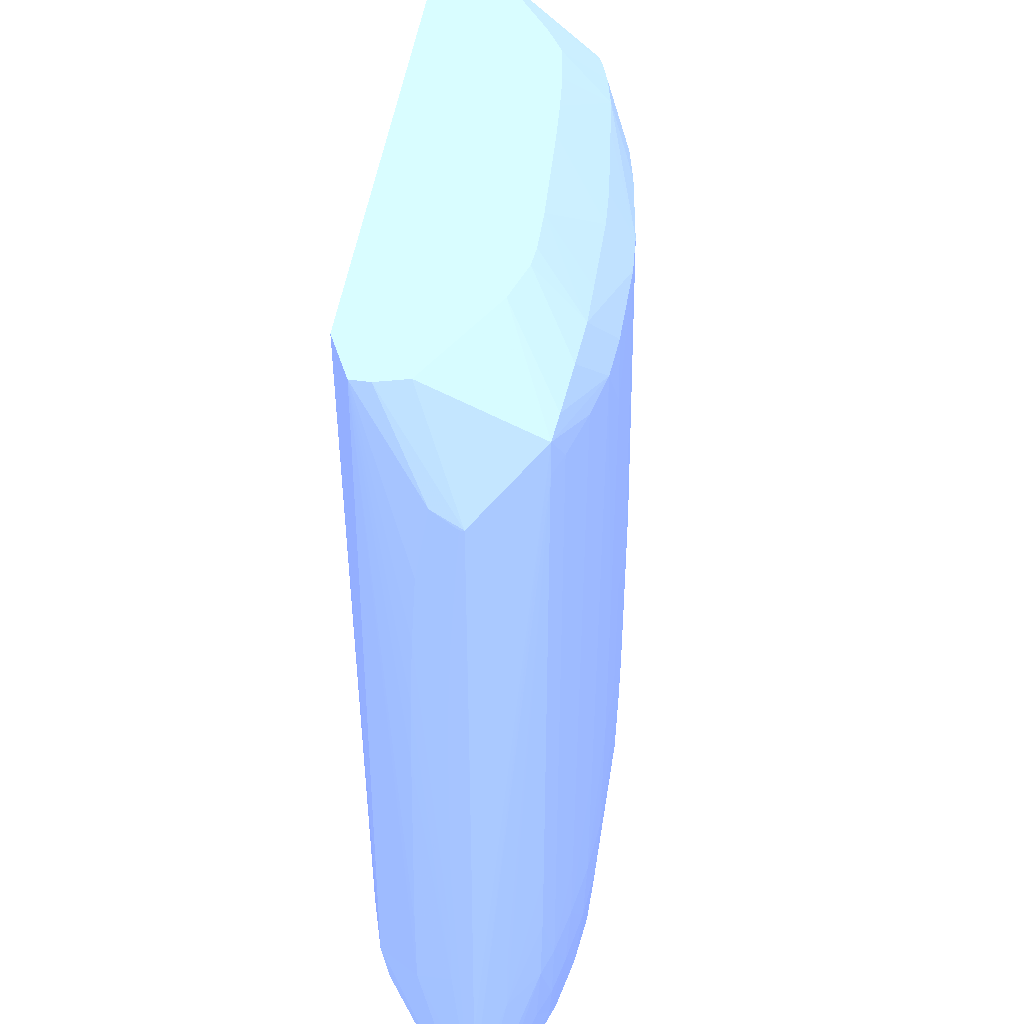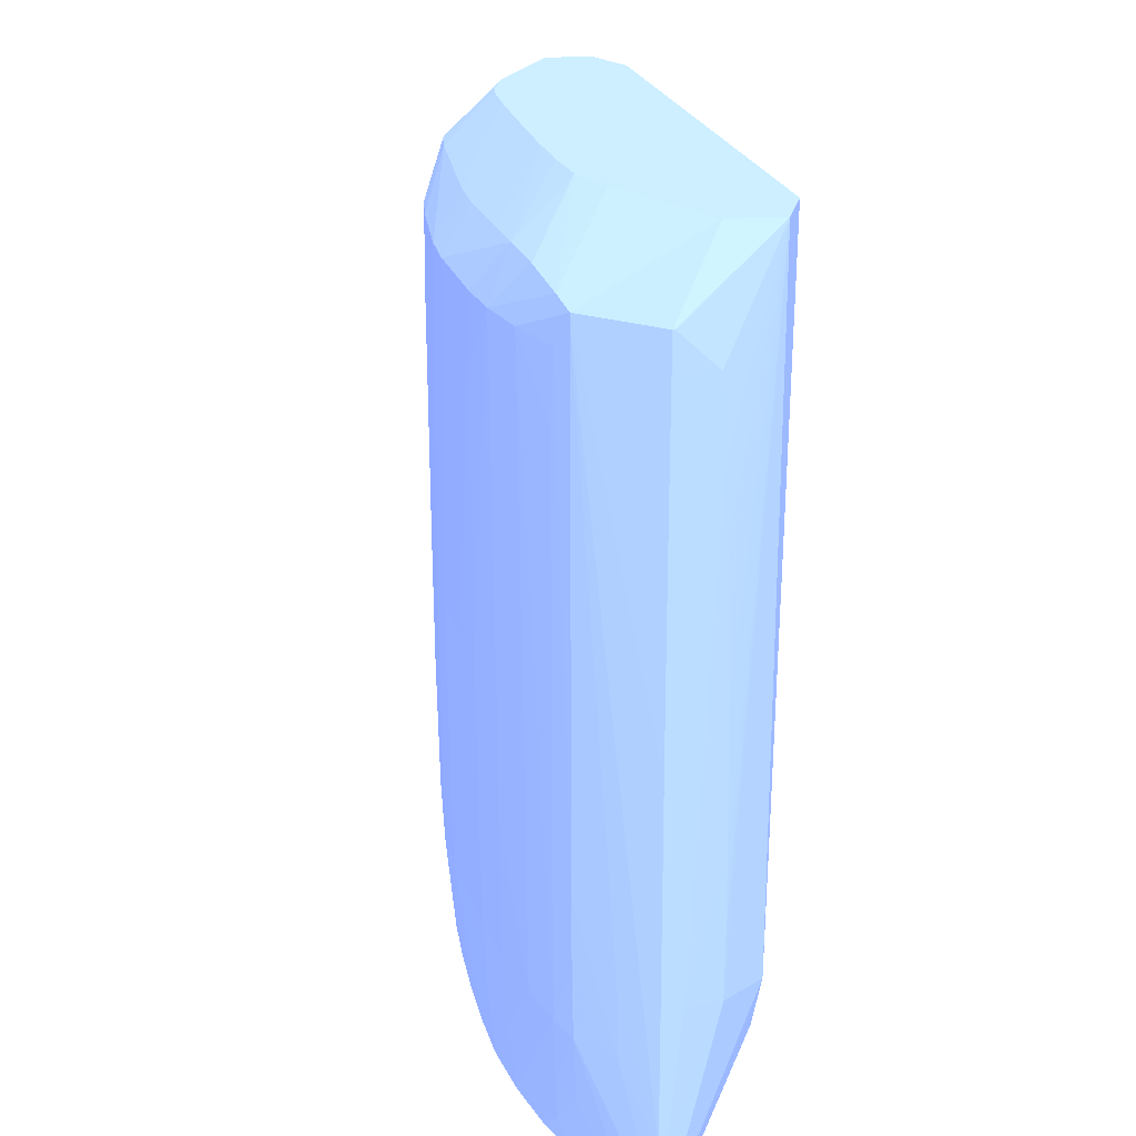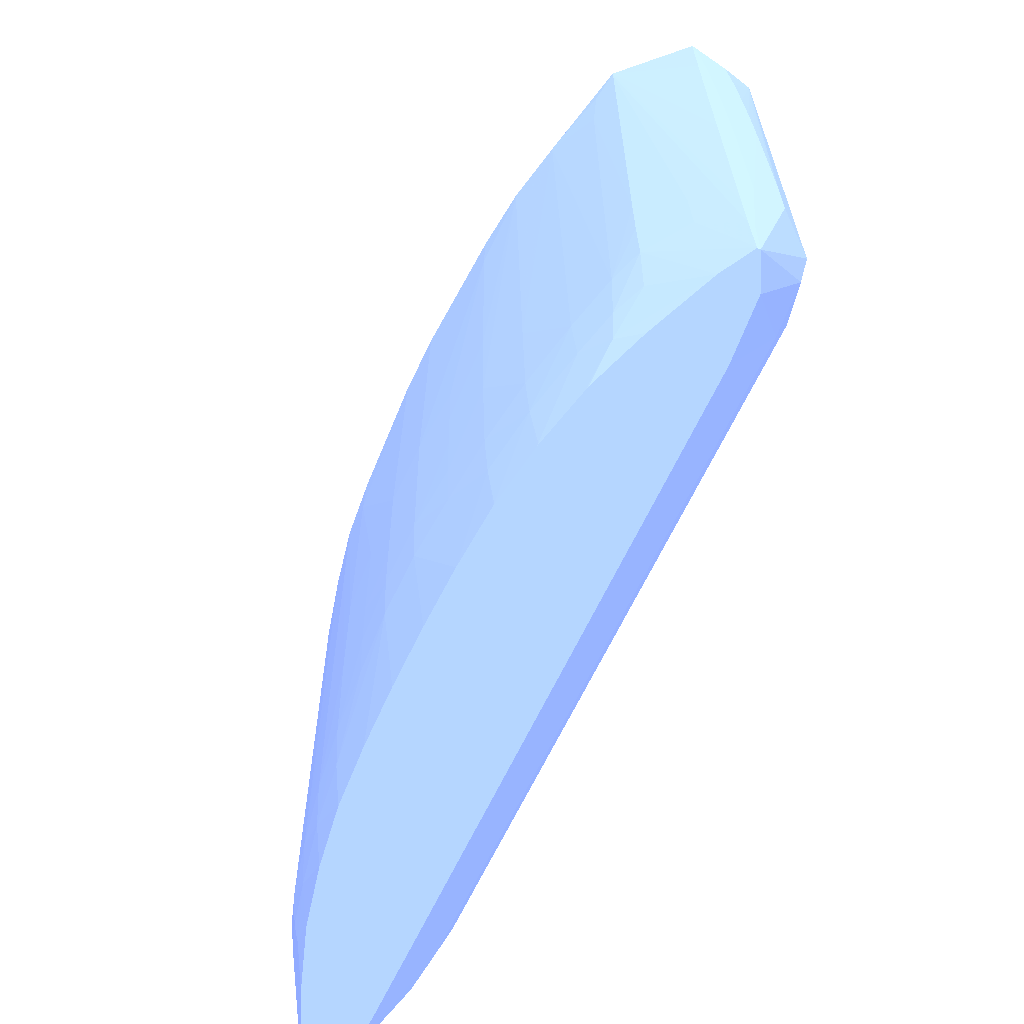
<metadata>
{"format":"obj","ext":"obj","renderer":"f3d","projection":"perspective","resolution":1024,"background":"white","views":[{"elev":34.3,"azim":94.6,"up":"+Z"},{"elev":19.0,"azim":-99.4,"up":"+Z"},{"elev":-66.4,"azim":-115.5,"up":"+Z"}]}
</metadata>
<code>
v -0.01451 0.03701 -0.07478 0.451 0.5333 0.8941
v -0.01441 0.0355 -0.06851 0.451 0.5333 0.8941
v -0.01451 0.037 -0.07472 0.451 0.5333 0.8941
v -0.01451 0.03711 -0.07478 0.451 0.5333 0.8941
v -0.01344 0.03645 -0.07478 0.451 0.5333 0.8941
v -0.01305 0.03445 -0.07005 0.451 0.5333 0.8941
v -0.01338 0.03424 -0.06851 0.451 0.5333 0.8941
v -0.01362 0.03414 -0.04857 0.451 0.5333 0.8941
v -0.01442 0.03547 -0.06645 0.451 0.5333 0.8941
v -0.01452 0.03653 -0.06851 0.451 0.5333 0.8941
v -0.01453 0.03696 -0.07265 0.451 0.5333 0.8941
v -0.01451 0.03711 -0.07472 0.451 0.5333 0.8941
v -0.01344 0.0377 -0.07478 0.451 0.5333 0.8941
v -0.01204 0.03898 -0.07058 0.451 0.5333 0.8941
v -0.01137 0.03628 -0.07478 0.451 0.5333 0.8941
v -0.01137 0.03437 -0.07024 0.451 0.5333 0.8941
v -0.01137 0.03381 -0.06851 0.451 0.5333 0.8941
v -0.01137 0.03333 -0.04857 0.451 0.5333 0.8941
v -0.0114 0.03334 -0.04857 0.451 0.5333 0.8941
v -0.01351 0.03572 -0.04857 0.451 0.5333 0.8941
v -0.01448 0.03707 -0.05094 0.451 0.5333 0.8941
v -0.01448 0.03701 -0.05094 0.451 0.5333 0.8941
v -0.01444 0.03585 -0.05198 0.451 0.5333 0.8941
v -0.01444 0.03571 -0.05404 0.451 0.5333 0.8941
v -0.01444 0.03562 -0.05611 0.451 0.5333 0.8941
v -0.01444 0.03556 -0.05818 0.451 0.5333 0.8941
v -0.01443 0.03553 -0.06025 0.451 0.5333 0.8941
v -0.01443 0.0355 -0.06231 0.451 0.5333 0.8941
v -0.01443 0.03548 -0.06438 0.451 0.5333 0.8941
v -0.01451 0.03652 -0.06438 0.451 0.5333 0.8941
v -0.01451 0.03653 -0.06231 0.451 0.5333 0.8941
v -0.01453 0.03716 -0.07265 0.451 0.5333 0.8941
v -0.01344 0.03804 -0.07058 0.451 0.5333 0.8941
v -0.01178 0.03885 -0.07265 0.451 0.5333 0.8941
v -0.01045 0.03917 -0.07388 0.451 0.5333 0.8941
v -0.01124 0.03863 -0.07478 0.451 0.5333 0.8941
v -0.01101 0.03934 -0.07058 0.451 0.5333 0.8941
v -0.01074 0.03926 -0.07265 0.451 0.5333 0.8941
v -0.01209 0.03902 -0.06851 0.451 0.5333 0.8941
v 0.01137 0.03628 -0.07478 0.451 0.5333 0.8941
v 0.01137 0.03437 -0.07024 0.451 0.5333 0.8941
v 0.01137 0.03384 -0.06851 0.451 0.5333 0.8941
v 0.01137 0.03333 -0.04857 0.451 0.5333 0.8941
v -0.01242 0.03914 -0.05093 0.451 0.5333 0.8941
v -0.008984 0.0376 -0.04857 0.451 0.5333 0.8941
v -0.01137 0.03931 -0.0507 0.451 0.5333 0.8941
v -0.01448 0.03708 -0.05198 0.451 0.5333 0.8941
v -0.01449 0.0371 -0.05404 0.451 0.5333 0.8941
v -0.01449 0.03711 -0.05611 0.451 0.5333 0.8941
v -0.01451 0.03714 -0.06231 0.451 0.5333 0.8941
v -0.01449 0.03665 -0.05611 0.451 0.5333 0.8941
v -0.01449 0.03674 -0.05404 0.451 0.5333 0.8941
v -0.01448 0.03689 -0.05198 0.451 0.5333 0.8941
v -0.0145 0.0366 -0.05818 0.451 0.5333 0.8941
v -0.0145 0.03656 -0.06025 0.451 0.5333 0.8941
v -0.01452 0.03715 -0.06851 0.451 0.5333 0.8941
v -0.01452 0.03716 -0.07058 0.451 0.5333 0.8941
v -0.01242 0.03914 -0.05124 0.451 0.5333 0.8941
v -0.01344 0.03808 -0.06851 0.451 0.5333 0.8941
v -0.01213 0.03904 -0.06645 0.451 0.5333 0.8941
v -0.009305 0.03961 -0.07265 0.451 0.5333 0.8941
v -0.009323 0.03933 -0.07463 0.451 0.5333 0.8941
v -0.0092 0.03934 -0.07478 0.451 0.5333 0.8941
v -0.009263 0.03933 -0.07478 0.451 0.5333 0.8941
v -0.01017 0.03901 -0.07478 0.451 0.5333 0.8941
v -0.01113 0.03938 -0.06438 0.451 0.5333 0.8941
v -0.009305 0.04001 -0.05198 0.451 0.5333 0.8941
v -0.009305 0.03975 -0.07058 0.451 0.5333 0.8941
v 0.01338 0.03643 -0.07478 0.451 0.5333 0.8941
v 0.01305 0.03446 -0.07004 0.451 0.5333 0.8941
v 0.01338 0.03426 -0.06851 0.451 0.5333 0.8941
v 0.01361 0.03409 -0.04857 0.451 0.5333 0.8941
v -0.01451 0.03714 -0.06438 0.451 0.5333 0.8941
v -0.0145 0.03713 -0.06025 0.451 0.5333 0.8941
v -0.0145 0.03712 -0.05818 0.451 0.5333 0.8941
v -0.01157 0.0394 -0.05195 0.451 0.5333 0.8941
v -0.007297 0.03817 -0.04857 0.451 0.5333 0.8941
v -0.009305 0.03958 -0.0504 0.451 0.5333 0.8941
v -0.007238 0.04043 -0.05198 0.451 0.5333 0.8941
v -0.01133 0.03945 -0.05404 0.451 0.5333 0.8941
v -0.007238 0.04005 -0.07265 0.451 0.5333 0.8941
v -0.007238 0.03981 -0.07472 0.451 0.5333 0.8941
v -0.00724 0.0398 -0.07478 0.451 0.5333 0.8941
v -0.007238 0.0404 -0.05404 0.451 0.5333 0.8941
v -0.007238 0.04023 -0.06645 0.451 0.5333 0.8941
v -0.007238 0.04016 -0.07058 0.451 0.5333 0.8941
v 0.01344 0.03645 -0.07478 0.451 0.5333 0.8941
v 0.01447 0.03699 -0.07478 0.451 0.5333 0.8941
v 0.0145 0.03701 -0.07478 0.451 0.5333 0.8941
v 0.01441 0.03548 -0.06851 0.451 0.5333 0.8941
v 0.01442 0.03545 -0.06645 0.451 0.5333 0.8941
v 0.01443 0.0355 -0.06025 0.451 0.5333 0.8941
v 0.01444 0.03554 -0.05818 0.451 0.5333 0.8941
v 0.01444 0.03563 -0.05611 0.451 0.5333 0.8941
v 0.01444 0.03575 -0.05404 0.451 0.5333 0.8941
v 0.01444 0.03616 -0.05182 0.451 0.5333 0.8941
v 0.01369 0.03471 -0.04857 0.451 0.5333 0.8941
v -0.00517 0.03831 -0.04857 0.451 0.5333 0.8941
v -0.007238 0.03979 -0.05028 0.451 0.5333 0.8941
v -0.00517 0.04064 -0.05198 0.451 0.5333 0.8941
v -0.00517 0.04067 -0.05404 0.451 0.5333 0.8941
v -0.00517 0.0406 -0.06231 0.451 0.5333 0.8941
v -0.00517 0.04055 -0.06645 0.451 0.5333 0.8941
v -0.00517 0.04046 -0.07058 0.451 0.5333 0.8941
v -0.00517 0.04033 -0.07265 0.451 0.5333 0.8941
v -0.00517 0.04013 -0.07472 0.451 0.5333 0.8941
v -0.00517 0.04012 -0.07478 0.451 0.5333 0.8941
v -0.007178 0.03981 -0.07478 0.451 0.5333 0.8941
v -0.00517 0.0405 -0.06851 0.451 0.5333 0.8941
v 0.0145 0.03711 -0.07478 0.451 0.5333 0.8941
v 0.0145 0.037 -0.07472 0.451 0.5333 0.8941
v 0.01453 0.03696 -0.07265 0.451 0.5333 0.8941
v 0.01451 0.03651 -0.06851 0.451 0.5333 0.8941
v 0.01451 0.03649 -0.06645 0.451 0.5333 0.8941
v 0.0145 0.03654 -0.06025 0.451 0.5333 0.8941
v 0.01449 0.03657 -0.05818 0.451 0.5333 0.8941
v 0.01448 0.03666 -0.05611 0.451 0.5333 0.8941
v 0.01448 0.03679 -0.05404 0.451 0.5333 0.8941
v 0.01448 0.03693 -0.05241 0.451 0.5333 0.8941
v 0.01448 0.03708 -0.05241 0.451 0.5333 0.8941
v 0.01345 0.0357 -0.04857 0.451 0.5333 0.8941
v -0.003102 0.03836 -0.04857 0.451 0.5333 0.8941
v -0.00517 0.03987 -0.05034 0.451 0.5333 0.8941
v -0.001034 0.04087 -0.05198 0.451 0.5333 0.8941
v -0.001034 0.04092 -0.06231 0.451 0.5333 0.8941
v -0.003102 0.04078 -0.06231 0.451 0.5333 0.8941
v -0.003102 0.04076 -0.06438 0.451 0.5333 0.8941
v -0.003102 0.04073 -0.06645 0.451 0.5333 0.8941
v -0.003102 0.04069 -0.06851 0.451 0.5333 0.8941
v -0.003102 0.04062 -0.07058 0.451 0.5333 0.8941
v -0.001034 0.04077 -0.07058 0.451 0.5333 0.8941
v -0.003042 0.04026 -0.07478 0.451 0.5333 0.8941
v -0.003102 0.04025 -0.07478 0.451 0.5333 0.8941
v -0.00511 0.04012 -0.07478 0.451 0.5333 0.8941
v 0.0145 0.03711 -0.07472 0.451 0.5333 0.8941
v 0.0135 0.03768 -0.07478 0.451 0.5333 0.8941
v 0.01204 0.03898 -0.07058 0.451 0.5333 0.8941
v 0.01453 0.03716 -0.07265 0.451 0.5333 0.8941
v 0.01451 0.03654 -0.06438 0.451 0.5333 0.8941
v 0.01451 0.03714 -0.06438 0.451 0.5333 0.8941
v 0.0145 0.03713 -0.06231 0.451 0.5333 0.8941
v 0.0145 0.03713 -0.06025 0.451 0.5333 0.8941
v 0.01449 0.03712 -0.05818 0.451 0.5333 0.8941
v 0.01448 0.0371 -0.05611 0.451 0.5333 0.8941
v 0.01243 0.03914 -0.05092 0.451 0.5333 0.8941
v 0.009092 0.03772 -0.04857 0.451 0.5333 0.8941
v -0.001034 0.03839 -0.04857 0.451 0.5333 0.8941
v -0.001034 0.04001 -0.05045 0.451 0.5333 0.8941
v 0.001031 0.04001 -0.05045 0.451 0.5333 0.8941
v 0.001031 0.04087 -0.05198 0.451 0.5333 0.8941
v 0.001031 0.04092 -0.06231 0.451 0.5333 0.8941
v -0.001034 0.04087 -0.06645 0.451 0.5333 0.8941
v -0.001034 0.04085 -0.06851 0.451 0.5333 0.8941
v 0.001031 0.04077 -0.07058 0.451 0.5333 0.8941
v -0.001034 0.04031 -0.07478 0.451 0.5333 0.8941
v 0.01344 0.03804 -0.07058 0.451 0.5333 0.8941
v 0.01344 0.0377 -0.07478 0.451 0.5333 0.8941
v 0.01177 0.03885 -0.07265 0.451 0.5333 0.8941
v 0.01074 0.03926 -0.07265 0.451 0.5333 0.8941
v 0.01101 0.03934 -0.07058 0.451 0.5333 0.8941
v 0.01209 0.03903 -0.06851 0.451 0.5333 0.8941
v 0.01452 0.03716 -0.07058 0.451 0.5333 0.8941
v 0.01344 0.03808 -0.06851 0.451 0.5333 0.8941
v 0.01243 0.03914 -0.05198 0.451 0.5333 0.8941
v 0.01137 0.03947 -0.05198 0.451 0.5333 0.8941
v 0.009303 0.04 -0.05198 0.451 0.5333 0.8941
v 0.007235 0.04043 -0.05198 0.451 0.5333 0.8941
v 0.01137 0.03931 -0.0507 0.451 0.5333 0.8941
v 0.009303 0.03957 -0.0504 0.451 0.5333 0.8941
v 0.007235 0.03822 -0.04857 0.451 0.5333 0.8941
v -7.829e-05 0.03839 -0.04857 0.451 0.5333 0.8941
v 0.004131 0.03838 -0.04857 0.451 0.5333 0.8941
v 0.005167 0.03986 -0.05034 0.451 0.5333 0.8941
v 0.007235 0.03979 -0.05028 0.451 0.5333 0.8941
v 0.005167 0.04064 -0.05198 0.451 0.5333 0.8941
v 0.005167 0.04067 -0.05404 0.451 0.5333 0.8941
v 0.003099 0.04078 -0.06231 0.451 0.5333 0.8941
v 0.003099 0.04073 -0.06645 0.451 0.5333 0.8941
v 0.001031 0.04087 -0.06645 0.451 0.5333 0.8941
v 0.001031 0.04085 -0.06851 0.451 0.5333 0.8941
v 0.003099 0.04062 -0.07058 0.451 0.5333 0.8941
v 0.005167 0.04033 -0.07265 0.451 0.5333 0.8941
v 0.003099 0.04025 -0.07478 0.451 0.5333 0.8941
v 0.001031 0.04031 -0.07478 0.451 0.5333 0.8941
v 0.01213 0.03905 -0.06645 0.451 0.5333 0.8941
v 0.01218 0.03906 -0.06438 0.451 0.5333 0.8941
v 0.01241 0.03913 -0.05309 0.451 0.5333 0.8941
v 0.0114 0.03857 -0.07478 0.451 0.5333 0.8941
v 0.01044 0.03917 -0.07388 0.451 0.5333 0.8941
v 0.009303 0.03961 -0.07265 0.451 0.5333 0.8941
v 0.009303 0.03975 -0.07058 0.451 0.5333 0.8941
v 0.009303 0.03978 -0.06851 0.451 0.5333 0.8941
v 0.009303 0.03981 -0.06645 0.451 0.5333 0.8941
v 0.009303 0.03986 -0.06231 0.451 0.5333 0.8941
v 0.009303 0.03989 -0.06025 0.451 0.5333 0.8941
v 0.009303 0.03995 -0.05611 0.451 0.5333 0.8941
v 0.01105 0.03935 -0.06851 0.451 0.5333 0.8941
v 0.0111 0.03936 -0.06645 0.451 0.5333 0.8941
v 0.007235 0.04038 -0.05611 0.451 0.5333 0.8941
v 0.005167 0.04055 -0.06645 0.451 0.5333 0.8941
v 0.005167 0.04058 -0.06438 0.451 0.5333 0.8941
v 0.005167 0.0406 -0.06231 0.451 0.5333 0.8941
v 0.006236 0.03832 -0.04857 0.451 0.5333 0.8941
v 0.003099 0.04069 -0.06851 0.451 0.5333 0.8941
v 0.005167 0.04046 -0.07058 0.451 0.5333 0.8941
v 0.007235 0.04005 -0.07265 0.451 0.5333 0.8941
v 0.005167 0.04013 -0.07472 0.451 0.5333 0.8941
v 0.005167 0.04012 -0.07478 0.451 0.5333 0.8941
v 0.01124 0.03863 -0.07478 0.451 0.5333 0.8941
v 0.009263 0.03933 -0.07478 0.451 0.5333 0.8941
v 0.00932 0.03933 -0.07463 0.451 0.5333 0.8941
v 0.007235 0.03981 -0.07472 0.451 0.5333 0.8941
v 0.007235 0.04016 -0.07058 0.451 0.5333 0.8941
v 0.007235 0.04023 -0.06645 0.451 0.5333 0.8941
v 0.007235 0.04026 -0.06438 0.451 0.5333 0.8941
v 0.007235 0.04032 -0.06025 0.451 0.5333 0.8941
v 0.005167 0.04051 -0.06851 0.451 0.5333 0.8941
v 0.007237 0.0398 -0.07478 0.451 0.5333 0.8941
v 0.007286 0.03979 -0.07478 0.451 0.5333 0.8941
f 1 2 3
f 1 3 12
f 1 12 4
f 1 4 13
f 1 13 36
f 1 36 65
f 1 65 64
f 1 64 63
f 1 63 83
f 1 83 108
f 1 108 107
f 1 107 134
f 1 134 133
f 1 133 132
f 1 132 155
f 1 155 184
f 1 184 183
f 1 183 208
f 1 208 218
f 1 218 219
f 1 219 210
f 1 210 209
f 1 209 188
f 1 188 157
f 1 157 136
f 1 136 110
f 1 110 89
f 1 89 88
f 1 88 87
f 1 87 69
f 1 69 40
f 1 40 15
f 1 15 5
f 1 5 6
f 1 6 7
f 1 7 2
f 2 8 9
f 2 9 10
f 2 10 11
f 2 11 3
f 2 7 8
f 3 11 32
f 3 32 12
f 4 12 14
f 4 14 13
f 5 15 16
f 5 16 6
f 6 16 17
f 6 17 7
f 7 17 18
f 7 18 19
f 7 19 8
f 8 20 21
f 8 21 22
f 8 22 23
f 8 23 24
f 8 24 25
f 8 25 26
f 8 26 27
f 8 27 28
f 8 28 29
f 8 29 9
f 8 19 18
f 8 18 43
f 8 43 72
f 8 72 97
f 8 97 121
f 8 121 146
f 8 146 170
f 8 170 203
f 8 203 172
f 8 172 171
f 8 171 147
f 8 147 122
f 8 122 98
f 8 98 77
f 8 77 45
f 8 45 20
f 9 29 10
f 10 30 31
f 10 31 11
f 10 29 28
f 10 28 27
f 10 27 26
f 10 26 24
f 10 24 30
f 11 31 50
f 11 50 32
f 12 32 33
f 12 33 14
f 13 14 34
f 13 34 35
f 13 35 36
f 14 37 38
f 14 38 34
f 14 33 39
f 14 39 37
f 15 40 16
f 16 40 41
f 16 41 17
f 17 41 42
f 17 42 43
f 17 43 18
f 20 44 21
f 20 45 46
f 20 46 44
f 21 47 48
f 21 48 49
f 21 49 50
f 21 50 31
f 21 31 22
f 21 44 47
f 22 31 51
f 22 51 52
f 22 52 53
f 22 53 23
f 23 53 52
f 23 52 51
f 23 51 24
f 24 26 25
f 24 51 54
f 24 54 55
f 24 55 31
f 24 31 30
f 31 55 54
f 31 54 51
f 32 50 56
f 32 56 57
f 32 57 44
f 32 44 58
f 32 58 59
f 32 59 33
f 33 59 58
f 33 58 60
f 33 60 39
f 34 38 35
f 35 38 61
f 35 61 62
f 35 62 63
f 35 63 64
f 35 64 65
f 35 65 36
f 37 66 67
f 37 67 68
f 37 68 61
f 37 61 38
f 37 39 60
f 37 60 66
f 40 69 41
f 41 69 70
f 41 70 42
f 42 70 71
f 42 71 43
f 43 71 72
f 44 57 56
f 44 56 73
f 44 73 50
f 44 50 74
f 44 74 75
f 44 75 49
f 44 49 48
f 44 48 47
f 44 46 67
f 44 67 76
f 44 76 58
f 45 77 46
f 46 77 78
f 46 78 79
f 46 79 67
f 49 75 50
f 50 75 74
f 50 73 56
f 58 76 60
f 60 76 80
f 60 80 66
f 61 68 81
f 61 81 82
f 61 82 62
f 62 82 63
f 63 82 83
f 66 80 67
f 67 80 76
f 67 79 84
f 67 84 85
f 67 85 68
f 68 85 86
f 68 86 81
f 69 87 70
f 70 87 88
f 70 88 89
f 70 89 71
f 71 89 90
f 71 90 72
f 72 90 91
f 72 91 92
f 72 92 93
f 72 93 94
f 72 94 95
f 72 95 96
f 72 96 97
f 77 98 99
f 77 99 78
f 78 99 79
f 79 99 100
f 79 100 101
f 79 101 102
f 79 102 103
f 79 103 84
f 81 86 104
f 81 104 105
f 81 105 106
f 81 106 107
f 81 107 108
f 81 108 82
f 82 108 83
f 84 103 85
f 85 103 86
f 86 103 109
f 86 109 104
f 89 110 135
f 89 135 111
f 89 111 90
f 90 111 112
f 90 112 113
f 90 113 91
f 91 113 92
f 92 113 93
f 93 113 114
f 93 114 94
f 94 114 115
f 94 115 95
f 95 115 116
f 95 116 117
f 95 117 118
f 95 118 119
f 95 119 96
f 96 119 120
f 96 120 97
f 97 120 121
f 98 122 99
f 99 122 123
f 99 123 124
f 99 124 100
f 100 124 101
f 101 124 125
f 101 125 126
f 101 126 102
f 102 126 127
f 102 127 128
f 102 128 103
f 103 128 129
f 103 129 109
f 104 109 129
f 104 129 130
f 104 130 105
f 105 130 131
f 105 131 132
f 105 132 133
f 105 133 134
f 105 134 106
f 106 134 107
f 110 136 137
f 110 137 135
f 111 135 138
f 111 138 112
f 112 138 140
f 112 140 139
f 112 139 114
f 112 114 113
f 114 139 115
f 115 139 119
f 115 119 116
f 116 119 117
f 117 119 118
f 119 139 140
f 119 140 120
f 120 140 141
f 120 141 142
f 120 142 143
f 120 143 144
f 120 144 145
f 120 145 121
f 121 145 146
f 122 147 123
f 123 147 148
f 123 148 124
f 124 148 149
f 124 149 150
f 124 150 151
f 124 151 125
f 125 151 152
f 125 152 128
f 125 128 127
f 125 127 126
f 128 152 153
f 128 153 129
f 129 153 130
f 130 153 131
f 131 153 180
f 131 180 154
f 131 154 184
f 131 184 155
f 131 155 132
f 135 137 156
f 135 156 138
f 136 157 158
f 136 158 137
f 137 158 159
f 137 159 160
f 137 160 161
f 137 161 156
f 138 162 140
f 138 156 163
f 138 163 164
f 138 164 145
f 138 145 162
f 140 162 145
f 140 145 141
f 141 145 142
f 142 145 143
f 143 145 144
f 145 164 165
f 145 165 166
f 145 166 167
f 145 167 168
f 145 168 146
f 146 168 169
f 146 169 170
f 147 171 149
f 147 149 148
f 149 171 172
f 149 172 173
f 149 173 150
f 150 173 174
f 150 174 175
f 150 175 176
f 150 176 151
f 151 176 177
f 151 177 178
f 151 178 179
f 151 179 152
f 152 179 180
f 152 180 153
f 154 180 181
f 154 181 182
f 154 182 183
f 154 183 184
f 156 161 185
f 156 185 186
f 156 186 187
f 156 187 164
f 156 164 163
f 157 188 189
f 157 189 158
f 158 189 159
f 159 189 190
f 159 190 160
f 160 190 191
f 160 191 192
f 160 192 193
f 160 193 194
f 160 194 195
f 160 195 196
f 160 196 166
f 160 166 197
f 160 197 185
f 160 185 161
f 164 187 186
f 164 186 165
f 165 198 166
f 165 186 198
f 166 198 197
f 166 196 167
f 167 199 200
f 167 200 201
f 167 201 202
f 167 202 176
f 167 176 175
f 167 175 174
f 167 174 169
f 167 169 168
f 167 196 195
f 167 195 199
f 169 174 170
f 170 174 203
f 172 203 174
f 172 174 173
f 176 202 177
f 177 202 178
f 178 204 180
f 178 180 179
f 178 202 201
f 178 201 200
f 178 200 204
f 180 204 181
f 181 204 205
f 181 205 182
f 182 205 206
f 182 206 207
f 182 207 183
f 183 207 208
f 185 197 186
f 186 197 198
f 188 209 189
f 189 209 210
f 189 210 211
f 189 211 190
f 190 211 212
f 190 212 206
f 190 206 191
f 191 206 213
f 191 213 214
f 191 214 215
f 191 215 216
f 191 216 192
f 192 216 193
f 193 216 199
f 193 199 194
f 194 199 195
f 199 216 200
f 200 216 215
f 200 215 214
f 200 214 213
f 200 213 217
f 200 217 204
f 204 217 205
f 205 217 213
f 205 213 206
f 206 212 208
f 206 208 207
f 208 212 218
f 210 219 211
f 211 219 212
f 212 219 218

</code>
